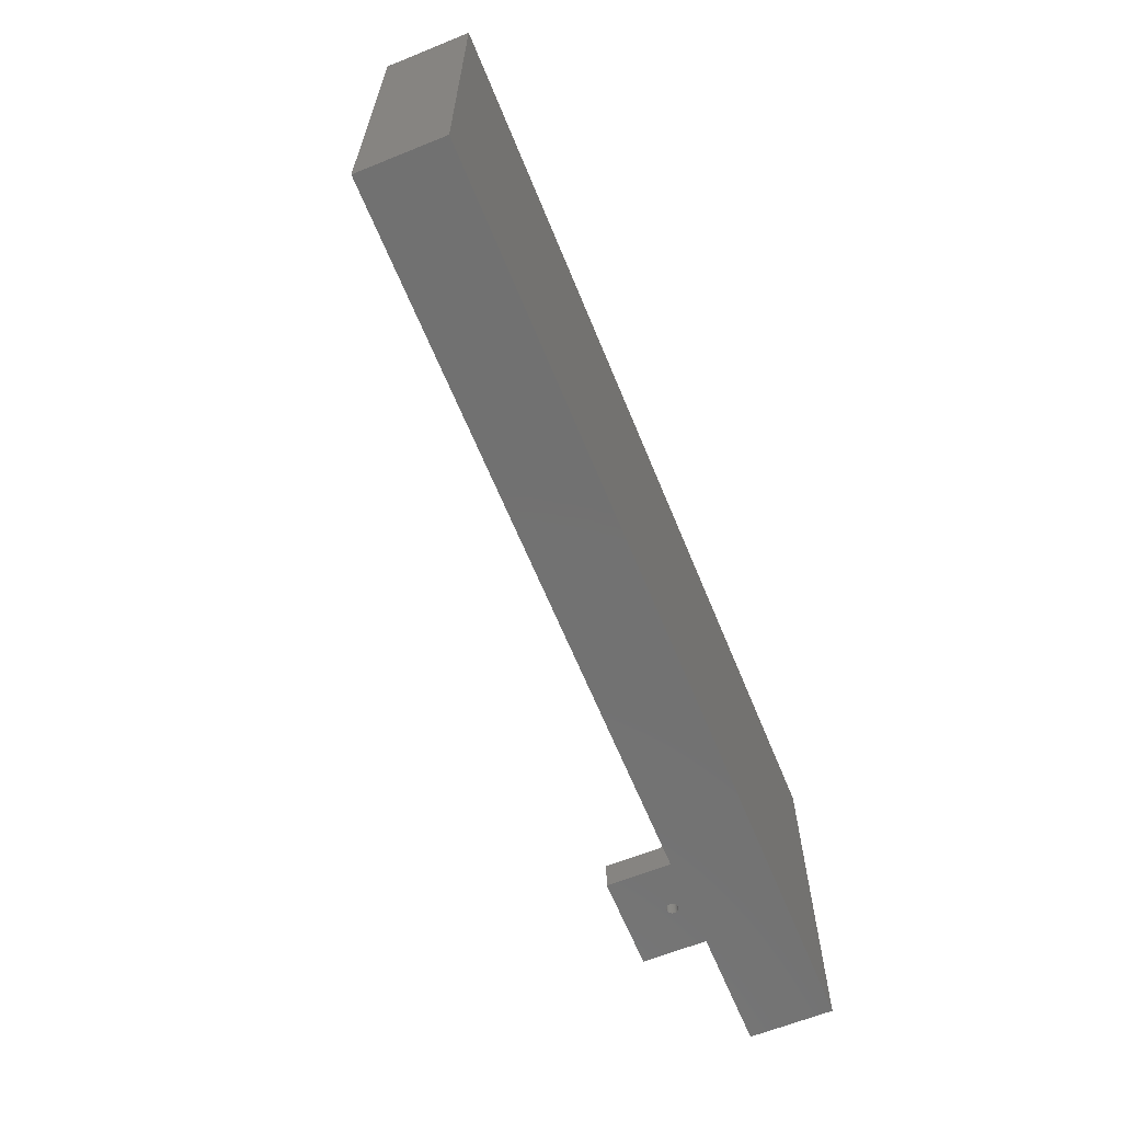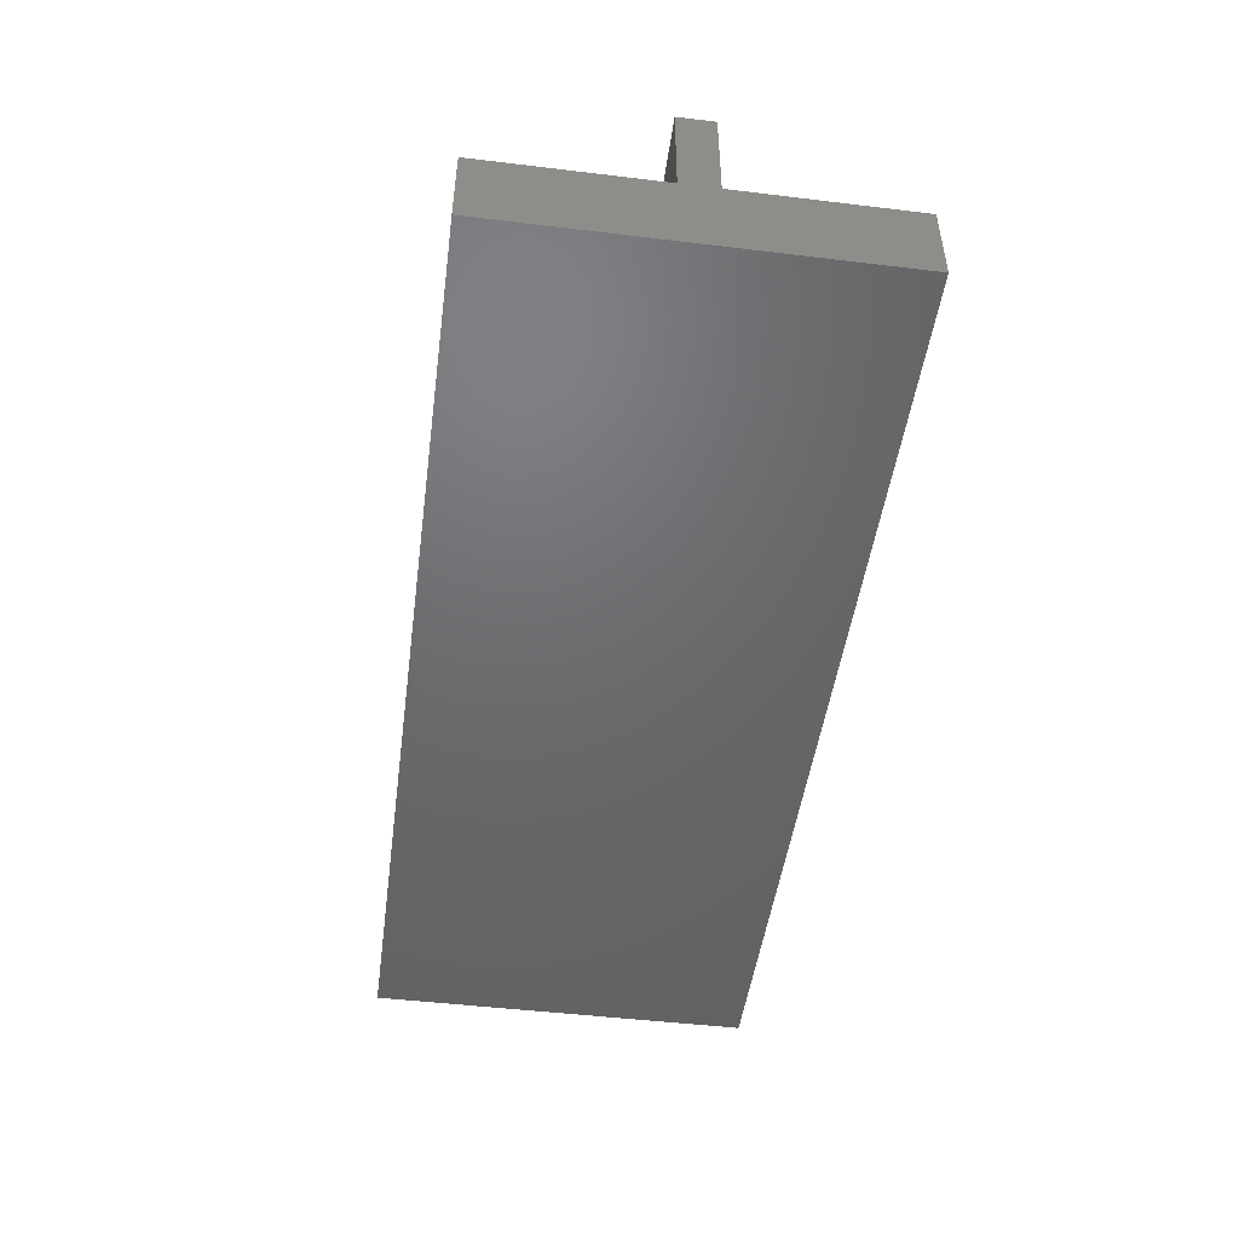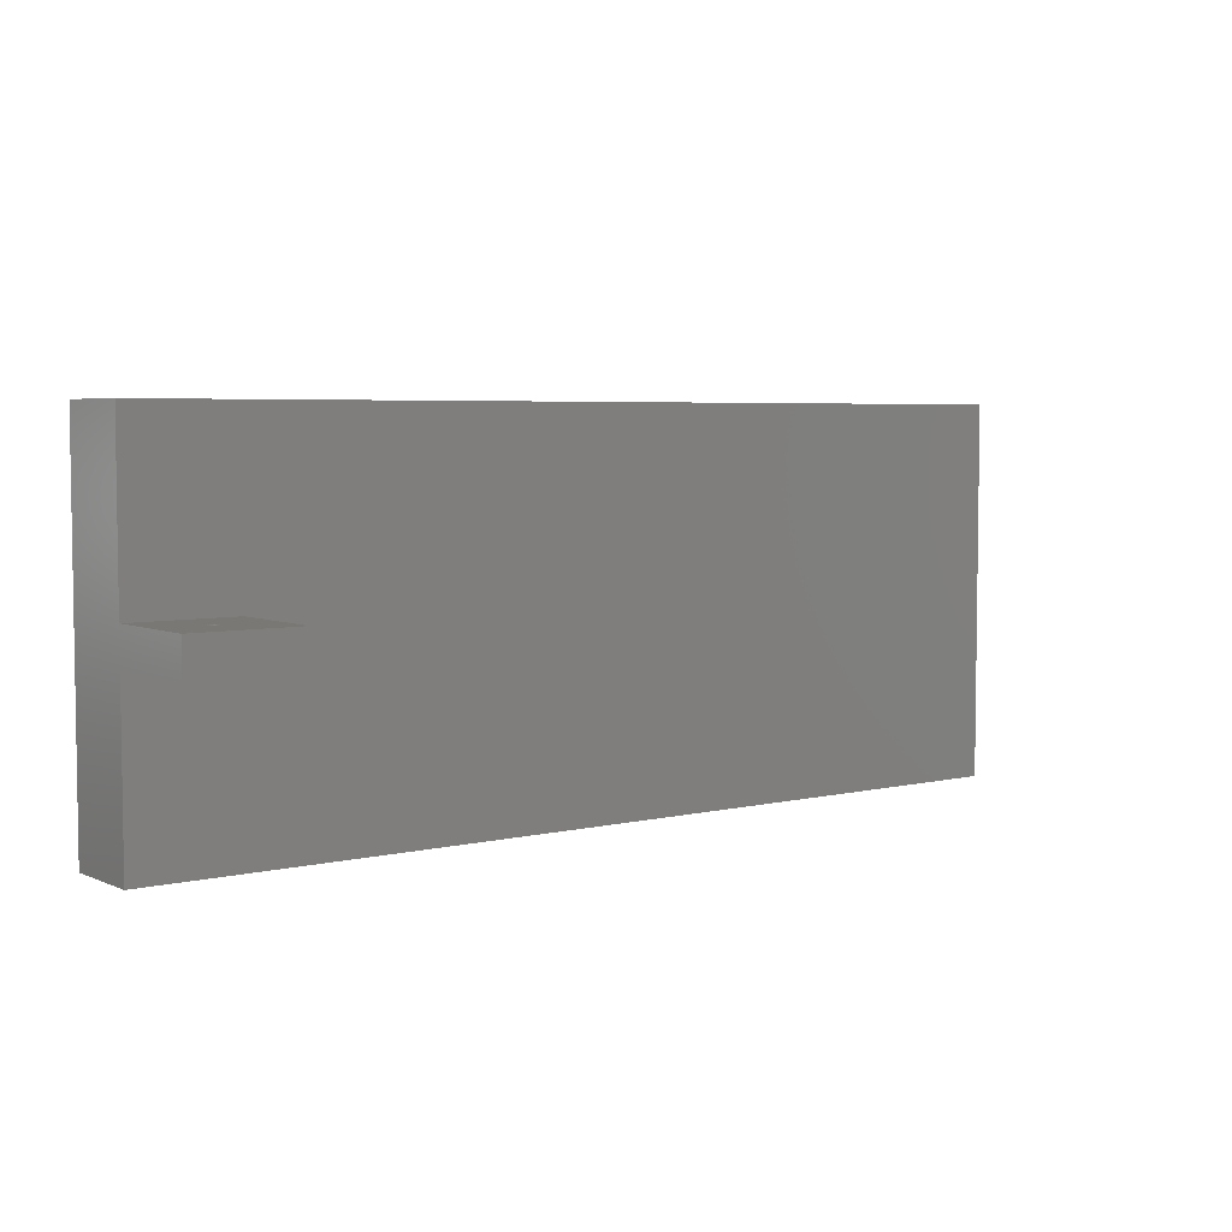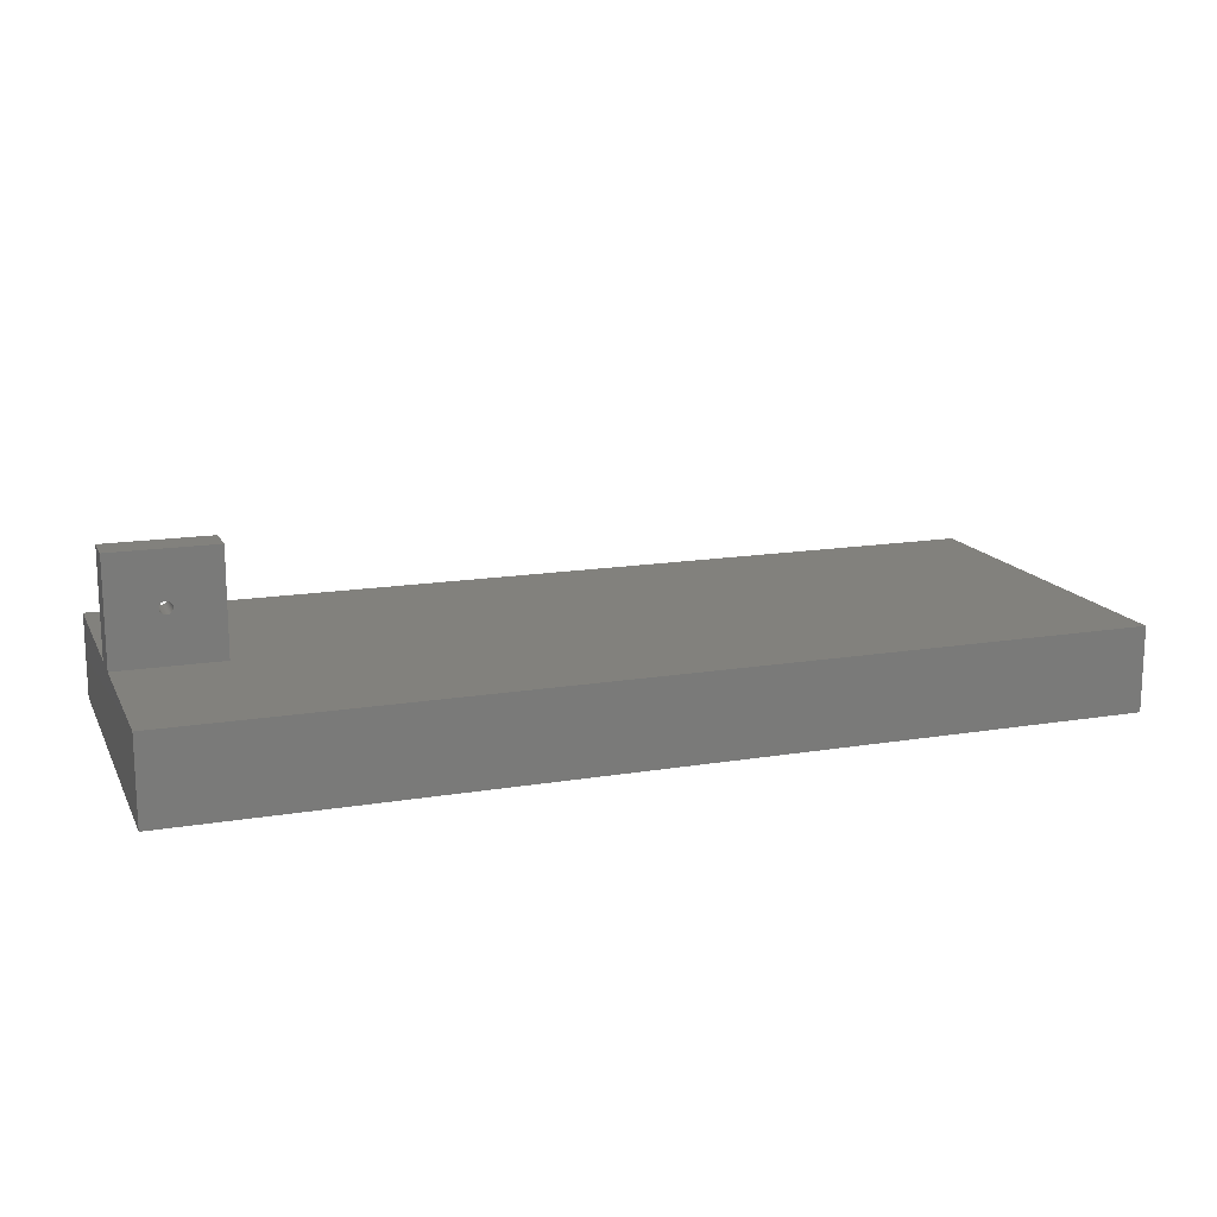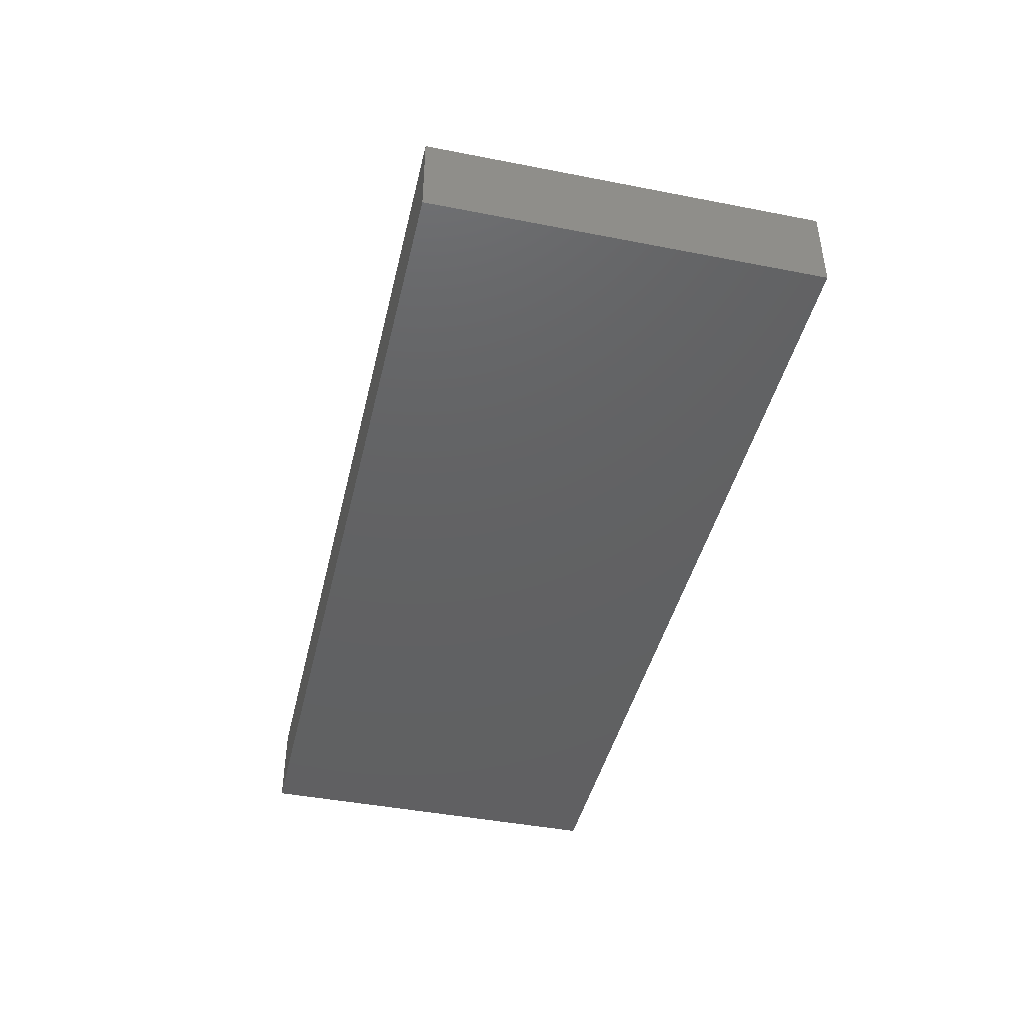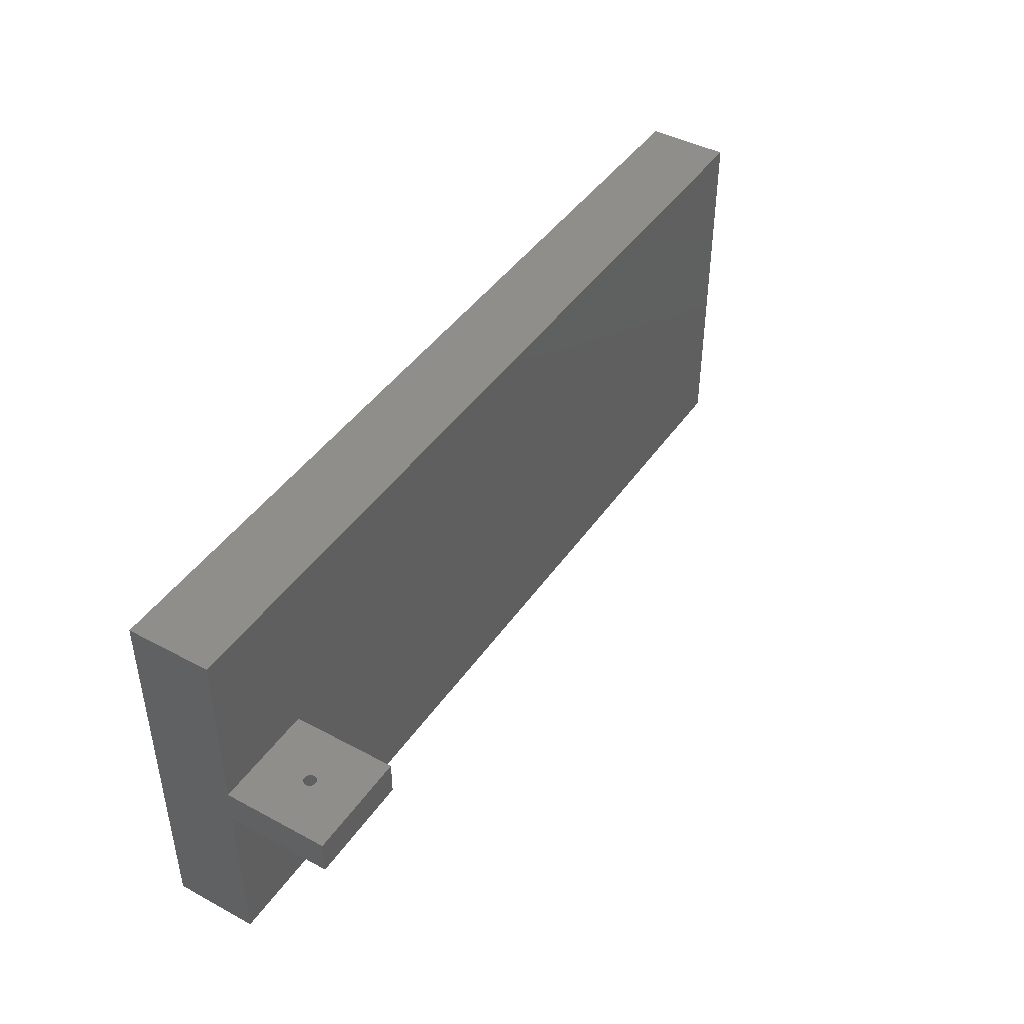
<metadata>
{"format":"stl","ext":"stl","renderer":"f3d","projection":"perspective","resolution":1024,"background":"white","views":[{"elev":-63.6,"azim":112.2,"up":"+Y"},{"elev":-48.3,"azim":-97.7,"up":"+Z"},{"elev":4.9,"azim":-37.0,"up":"+Y"},{"elev":15.2,"azim":-19.4,"up":"+Z"},{"elev":-43.5,"azim":77.0,"up":"+Z"},{"elev":43.8,"azim":-57.8,"up":"+Y"}]}
</metadata>
<code>
# stl→obj: 212 verts, 448 faces
v 134 26.7 0
v 134 2.5 12
v 134 26.7 12
v 134 -2.5 12
v 134 2.5 27
v 134 -26.7 0
v 134 -26.7 12
v 134 -2.5 27
v 149 -2.5 27
v 149 2.5 27
v 149 2.5 12
v 149 -2.5 12
v 141.5 2.5 20.38
v 141.5 2.5 20.37
v 141.6 2.5 20.37
v 141.7 2.5 20.36
v 141.7 2.5 20.35
v 141.8 2.5 20.33
v 141.8 2.5 20.31
v 141.9 2.5 20.29
v 141.9 2.5 20.27
v 142 2.5 20.24
v 142 2.5 20.21
v 142.1 2.5 20.17
v 142.1 2.5 20.14
v 142.1 2.5 20.1
v 142.2 2.5 20.06
v 142.2 2.5 20.01
v 142.2 2.5 19.97
v 142.3 2.5 19.92
v 142.3 2.5 19.87
v 142.3 2.5 19.82
v 142.3 2.5 19.77
v 142.3 2.5 19.72
v 142.4 2.5 19.66
v 142.4 2.5 19.61
v 142.4 2.5 19.55
v 142.4 2.5 19.5
v 142.4 2.5 19.45
v 142.4 2.5 19.39
v 142.4 2.5 19.34
v 142.3 2.5 19.28
v 142.3 2.5 19.23
v 142.3 2.5 19.18
v 142.3 2.5 19.13
v 142.3 2.5 19.08
v 142.2 2.5 19.03
v 142.2 2.5 18.99
v 141.5 2.5 18.63
v 141.5 2.5 18.62
v 141.6 2.5 18.63
v 141.7 2.5 18.64
v 141.7 2.5 18.65
v 141.8 2.5 18.67
v 141.8 2.5 18.69
v 141.9 2.5 18.71
v 141.9 2.5 18.73
v 142 2.5 18.76
v 142 2.5 18.79
v 142.1 2.5 18.83
v 142.1 2.5 18.86
v 142.1 2.5 18.9
v 142.2 2.5 18.94
v 141.4 2.5 20.37
v 141.3 2.5 20.36
v 141.3 2.5 20.35
v 141.2 2.5 20.33
v 141.2 2.5 20.31
v 141.1 2.5 20.29
v 141.1 2.5 20.27
v 141 2.5 20.24
v 141 2.5 20.21
v 140.9 2.5 20.17
v 140.9 2.5 20.14
v 140.9 2.5 20.1
v 140.8 2.5 20.06
v 140.8 2.5 20.01
v 140.8 2.5 19.97
v 140.7 2.5 19.92
v 140.7 2.5 19.87
v 140.7 2.5 19.82
v 140.7 2.5 19.77
v 140.7 2.5 19.72
v 140.6 2.5 19.66
v 140.6 2.5 19.61
v 140.6 2.5 19.55
v 140.6 2.5 19.5
v 140.6 2.5 19.45
v 140.6 2.5 19.39
v 140.6 2.5 19.34
v 140.7 2.5 19.28
v 140.7 2.5 19.23
v 140.7 2.5 19.18
v 140.7 2.5 19.13
v 140.7 2.5 19.08
v 140.8 2.5 19.03
v 140.8 2.5 18.99
v 140.8 2.5 18.94
v 141.4 2.5 18.63
v 141.3 2.5 18.64
v 141.3 2.5 18.65
v 141.2 2.5 18.67
v 141.2 2.5 18.69
v 141.1 2.5 18.71
v 141.1 2.5 18.73
v 141 2.5 18.76
v 141 2.5 18.79
v 140.9 2.5 18.9
v 140.9 2.5 18.86
v 140.9 2.5 18.83
v 266 26.7 12
v 266 -26.7 12
v 141.5 -2.5 20.38
v 141.5 -2.5 20.37
v 141.4 -2.5 20.37
v 141.3 -2.5 20.36
v 141.3 -2.5 20.35
v 141.2 -2.5 20.33
v 141.2 -2.5 20.31
v 141.1 -2.5 20.29
v 141.1 -2.5 20.27
v 141 -2.5 20.24
v 141 -2.5 20.21
v 140.9 -2.5 20.17
v 140.9 -2.5 20.14
v 140.9 -2.5 20.1
v 140.8 -2.5 20.06
v 140.8 -2.5 20.01
v 140.8 -2.5 19.97
v 140.7 -2.5 19.92
v 140.7 -2.5 19.87
v 140.7 -2.5 19.82
v 140.7 -2.5 19.77
v 140.7 -2.5 19.72
v 140.6 -2.5 19.66
v 140.6 -2.5 19.61
v 140.6 -2.5 19.55
v 140.6 -2.5 19.5
v 140.6 -2.5 19.45
v 140.6 -2.5 19.39
v 140.6 -2.5 19.34
v 140.7 -2.5 19.28
v 140.7 -2.5 19.23
v 140.7 -2.5 19.18
v 140.7 -2.5 19.13
v 140.7 -2.5 19.08
v 140.8 -2.5 19.03
v 140.8 -2.5 18.99
v 141.5 -2.5 18.63
v 141.5 -2.5 18.62
v 141.4 -2.5 18.63
v 141.3 -2.5 18.64
v 141.3 -2.5 18.65
v 141.2 -2.5 18.67
v 141.2 -2.5 18.69
v 141.1 -2.5 18.71
v 141.1 -2.5 18.73
v 141 -2.5 18.76
v 141 -2.5 18.79
v 140.9 -2.5 18.83
v 140.9 -2.5 18.86
v 140.9 -2.5 18.9
v 140.8 -2.5 18.94
v 141.6 -2.5 20.37
v 141.7 -2.5 20.36
v 141.7 -2.5 20.35
v 141.8 -2.5 20.33
v 141.8 -2.5 20.31
v 141.9 -2.5 20.29
v 141.9 -2.5 20.27
v 142 -2.5 20.24
v 142 -2.5 20.21
v 142.1 -2.5 20.17
v 142.1 -2.5 20.14
v 142.1 -2.5 20.1
v 142.2 -2.5 20.06
v 142.2 -2.5 20.01
v 142.2 -2.5 19.97
v 142.3 -2.5 19.92
v 142.3 -2.5 19.87
v 142.3 -2.5 19.82
v 142.3 -2.5 19.77
v 142.3 -2.5 19.72
v 142.4 -2.5 19.66
v 142.4 -2.5 19.61
v 142.4 -2.5 19.55
v 142.4 -2.5 19.5
v 142.4 -2.5 19.45
v 142.4 -2.5 19.39
v 142.4 -2.5 19.34
v 142.3 -2.5 19.28
v 142.3 -2.5 19.23
v 142.3 -2.5 19.18
v 142.3 -2.5 19.13
v 142.3 -2.5 19.08
v 142.2 -2.5 19.03
v 142.2 -2.5 18.99
v 142.2 -2.5 18.94
v 141.6 -2.5 18.63
v 141.7 -2.5 18.64
v 141.7 -2.5 18.65
v 141.8 -2.5 18.67
v 141.8 -2.5 18.69
v 141.9 -2.5 18.71
v 141.9 -2.5 18.73
v 142 -2.5 18.76
v 142 -2.5 18.79
v 142.1 -2.5 18.9
v 142.1 -2.5 18.86
v 142.1 -2.5 18.83
v 266 26.7 0
v 266 -26.7 0
f 1 2 3
f 2 4 5
f 1 4 2
f 6 4 1
f 4 6 7
f 5 4 8
f 5 9 10
f 9 5 8
f 9 11 10
f 11 9 12
f 10 13 5
f 10 14 13
f 10 15 14
f 10 15 15
f 10 16 15
f 10 17 16
f 10 18 17
f 10 19 18
f 10 20 19
f 10 21 20
f 10 22 21
f 10 23 22
f 10 24 23
f 10 25 24
f 10 26 25
f 10 27 26
f 10 28 27
f 10 29 28
f 10 30 29
f 10 31 30
f 10 32 31
f 10 33 32
f 10 34 33
f 10 35 34
f 10 36 35
f 10 37 36
f 10 38 37
f 11 38 10
f 38 11 39
f 39 11 40
f 40 11 41
f 41 11 42
f 42 11 43
f 43 11 44
f 44 11 45
f 45 11 46
f 46 11 47
f 47 11 48
f 49 11 50
f 51 11 49
f 51 11 51
f 52 11 51
f 53 11 52
f 54 11 53
f 55 11 54
f 56 11 55
f 57 11 56
f 58 11 57
f 59 11 58
f 60 11 59
f 61 11 60
f 62 11 61
f 63 11 62
f 48 11 63
f 14 5 13
f 64 5 14
f 64 5 64
f 65 5 64
f 66 5 65
f 67 5 66
f 68 5 67
f 69 5 68
f 70 5 69
f 71 5 70
f 72 5 71
f 73 5 72
f 74 5 73
f 75 5 74
f 76 5 75
f 77 5 76
f 78 5 77
f 79 5 78
f 80 5 79
f 81 5 80
f 82 5 81
f 83 5 82
f 84 5 83
f 85 5 84
f 86 5 85
f 87 5 86
f 2 87 88
f 2 88 89
f 2 89 90
f 2 90 91
f 2 91 92
f 2 92 93
f 2 93 94
f 2 94 95
f 2 95 96
f 2 96 97
f 2 97 98
f 2 50 11
f 50 2 49
f 49 2 99
f 99 2 99
f 99 2 100
f 100 2 101
f 101 2 102
f 102 2 103
f 103 2 104
f 104 2 105
f 105 2 106
f 106 2 107
f 87 2 5
f 108 2 98
f 109 2 108
f 110 2 109
f 107 2 110
f 111 11 112
f 3 11 111
f 11 3 2
f 12 112 11
f 7 12 4
f 12 7 112
f 8 113 9
f 8 114 113
f 8 115 114
f 8 115 115
f 8 116 115
f 8 117 116
f 8 118 117
f 8 119 118
f 8 120 119
f 8 121 120
f 8 122 121
f 8 123 122
f 8 124 123
f 8 125 124
f 8 126 125
f 8 127 126
f 8 128 127
f 8 129 128
f 8 130 129
f 8 131 130
f 8 132 131
f 8 133 132
f 8 134 133
f 8 135 134
f 8 136 135
f 8 137 136
f 8 138 137
f 4 138 8
f 138 4 139
f 139 4 140
f 140 4 141
f 141 4 142
f 142 4 143
f 143 4 144
f 144 4 145
f 145 4 146
f 146 4 147
f 147 4 148
f 149 4 150
f 151 4 149
f 151 4 151
f 152 4 151
f 153 4 152
f 154 4 153
f 155 4 154
f 156 4 155
f 157 4 156
f 158 4 157
f 159 4 158
f 160 4 159
f 161 4 160
f 162 4 161
f 163 4 162
f 148 4 163
f 114 9 113
f 164 9 114
f 164 9 164
f 165 9 164
f 166 9 165
f 167 9 166
f 168 9 167
f 169 9 168
f 170 9 169
f 171 9 170
f 172 9 171
f 173 9 172
f 174 9 173
f 175 9 174
f 176 9 175
f 177 9 176
f 178 9 177
f 179 9 178
f 180 9 179
f 181 9 180
f 182 9 181
f 183 9 182
f 184 9 183
f 185 9 184
f 186 9 185
f 187 9 186
f 12 187 188
f 12 188 189
f 12 189 190
f 12 190 191
f 12 191 192
f 12 192 193
f 12 193 194
f 12 194 195
f 12 195 196
f 12 196 197
f 12 197 198
f 12 150 4
f 150 12 149
f 149 12 199
f 199 12 199
f 199 12 200
f 200 12 201
f 201 12 202
f 202 12 203
f 203 12 204
f 204 12 205
f 205 12 206
f 206 12 207
f 187 12 9
f 208 12 198
f 209 12 208
f 210 12 209
f 207 12 210
f 187 37 38
f 37 187 186
f 115 14 114
f 14 115 64
f 173 25 174
f 25 173 24
f 162 109 108
f 109 162 161
f 145 95 94
f 95 145 146
f 55 204 56
f 204 55 203
f 164 16 165
f 16 164 15
f 186 36 37
f 36 186 185
f 190 40 41
f 40 190 189
f 144 94 93
f 94 144 145
f 132 82 81
f 82 132 133
f 117 65 116
f 65 117 66
f 147 97 96
f 97 147 148
f 51 200 52
f 200 51 199
f 99 149 49
f 149 99 151
f 113 14 114
f 14 113 13
f 177 27 28
f 27 177 176
f 178 28 29
f 28 178 177
f 180 30 31
f 30 180 179
f 183 33 34
f 33 183 182
f 181 31 32
f 31 181 180
f 184 34 35
f 34 184 183
f 137 87 86
f 87 137 138
f 115 64 115
f 64 115 64
f 127 77 76
f 77 127 128
f 118 66 117
f 66 118 67
f 123 71 122
f 71 123 72
f 51 199 51
f 199 51 199
f 50 149 49
f 149 50 150
f 100 151 99
f 151 100 152
f 99 151 99
f 151 99 151
f 110 159 107
f 159 110 160
f 107 158 106
f 158 107 159
f 106 157 105
f 157 106 158
f 102 153 101
f 153 102 154
f 101 152 100
f 152 101 153
f 105 156 104
f 156 105 157
f 208 63 62
f 63 208 198
f 59 210 60
f 210 59 207
f 196 46 47
f 46 196 195
f 192 42 43
f 42 192 191
f 191 41 42
f 41 191 190
f 171 23 172
f 23 171 22
f 167 19 168
f 19 167 18
f 165 17 166
f 17 165 16
f 114 13 113
f 13 114 14
f 179 29 30
f 29 179 178
f 182 32 33
f 32 182 181
f 185 35 36
f 35 185 184
f 141 91 90
f 91 141 142
f 138 88 87
f 88 138 139
f 135 85 84
f 85 135 136
f 133 83 82
f 83 133 134
f 116 64 115
f 64 116 65
f 51 149 199
f 149 51 49
f 49 150 50
f 150 49 149
f 109 160 110
f 160 109 161
f 198 48 63
f 48 198 197
f 197 47 48
f 47 197 196
f 60 209 61
f 209 60 210
f 56 205 57
f 205 56 204
f 57 206 58
f 206 57 205
f 58 207 59
f 207 58 206
f 194 44 45
f 44 194 193
f 193 43 44
f 43 193 192
f 195 45 46
f 45 195 194
f 189 39 40
f 39 189 188
f 188 38 39
f 38 188 187
f 172 24 173
f 24 172 23
f 170 22 171
f 22 170 21
f 166 18 167
f 18 166 17
f 164 15 164
f 15 164 15
f 164 14 15
f 14 164 114
f 176 26 27
f 26 176 175
f 175 25 26
f 25 175 174
f 143 93 92
f 93 143 144
f 142 92 91
f 92 142 143
f 139 89 88
f 89 139 140
f 140 90 89
f 90 140 141
f 136 86 85
f 86 136 137
f 134 84 83
f 84 134 135
f 126 76 75
f 76 126 127
f 128 78 77
f 78 128 129
f 129 79 78
f 79 129 130
f 130 80 79
f 80 130 131
f 131 81 80
f 81 131 132
f 122 70 121
f 70 122 71
f 121 69 120
f 69 121 70
f 119 67 118
f 67 119 68
f 120 68 119
f 68 120 69
f 146 96 95
f 96 146 147
f 148 98 97
f 98 148 163
f 163 108 98
f 108 163 162
f 52 201 53
f 201 52 200
f 53 202 54
f 202 53 201
f 54 203 55
f 203 54 202
f 104 155 103
f 155 104 156
f 103 154 102
f 154 103 155
f 209 62 61
f 62 209 208
f 169 21 170
f 21 169 20
f 168 20 169
f 20 168 19
f 124 72 123
f 72 124 73
f 125 75 74
f 75 125 126
f 125 73 124
f 73 125 74
f 6 211 212
f 211 6 1
f 112 211 111
f 211 112 212
f 6 112 7
f 112 6 212
f 211 3 111
f 3 211 1

</code>
